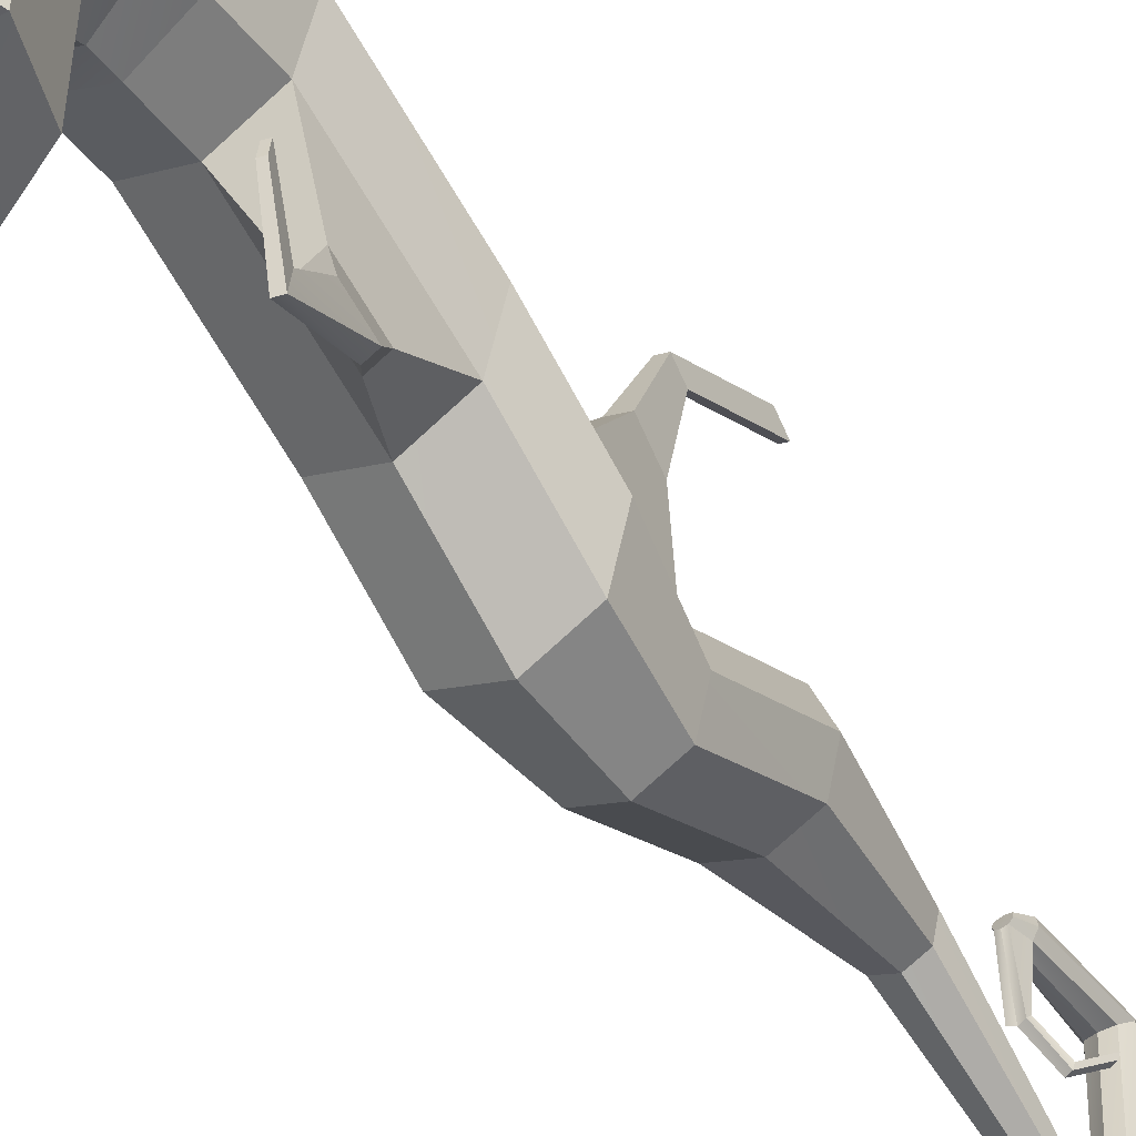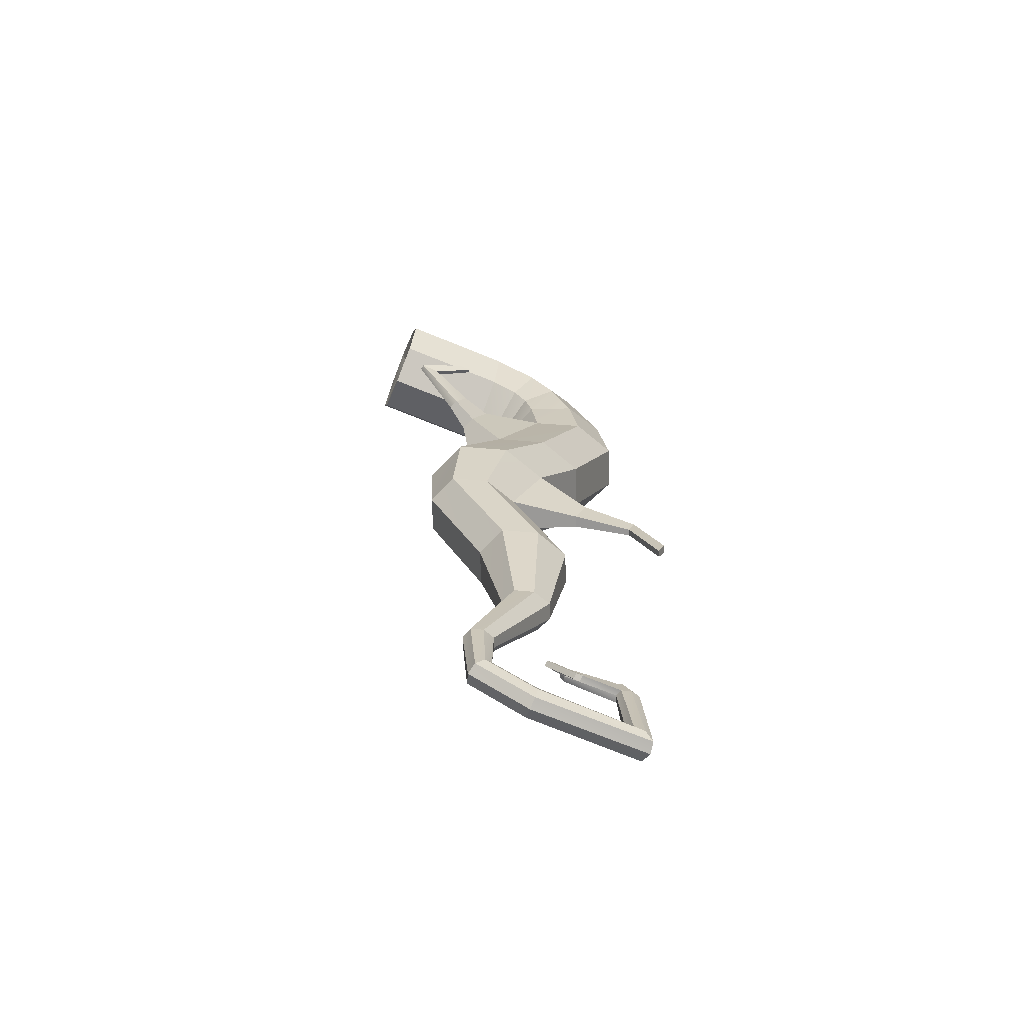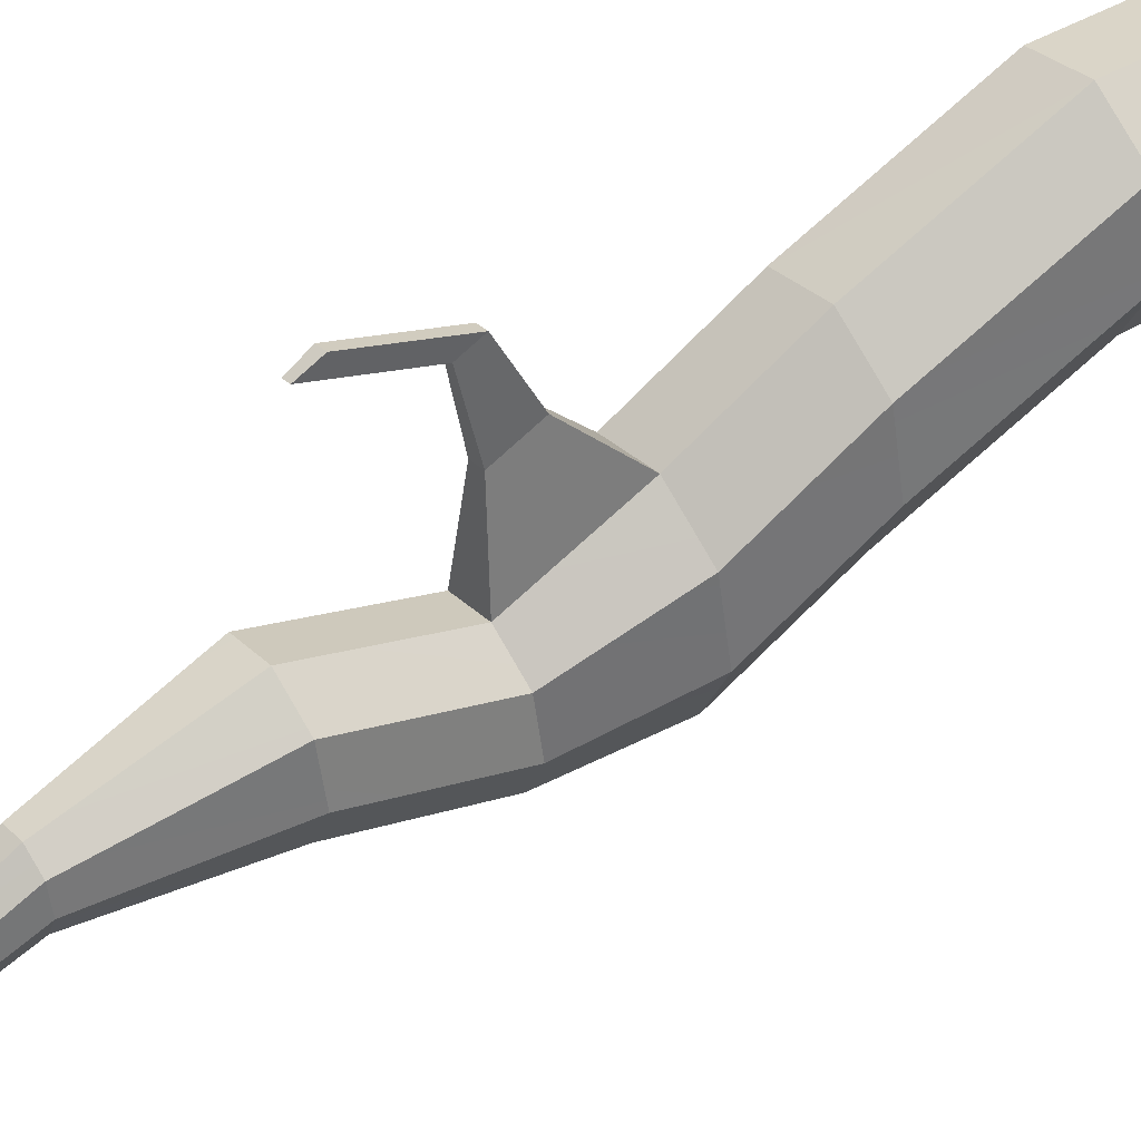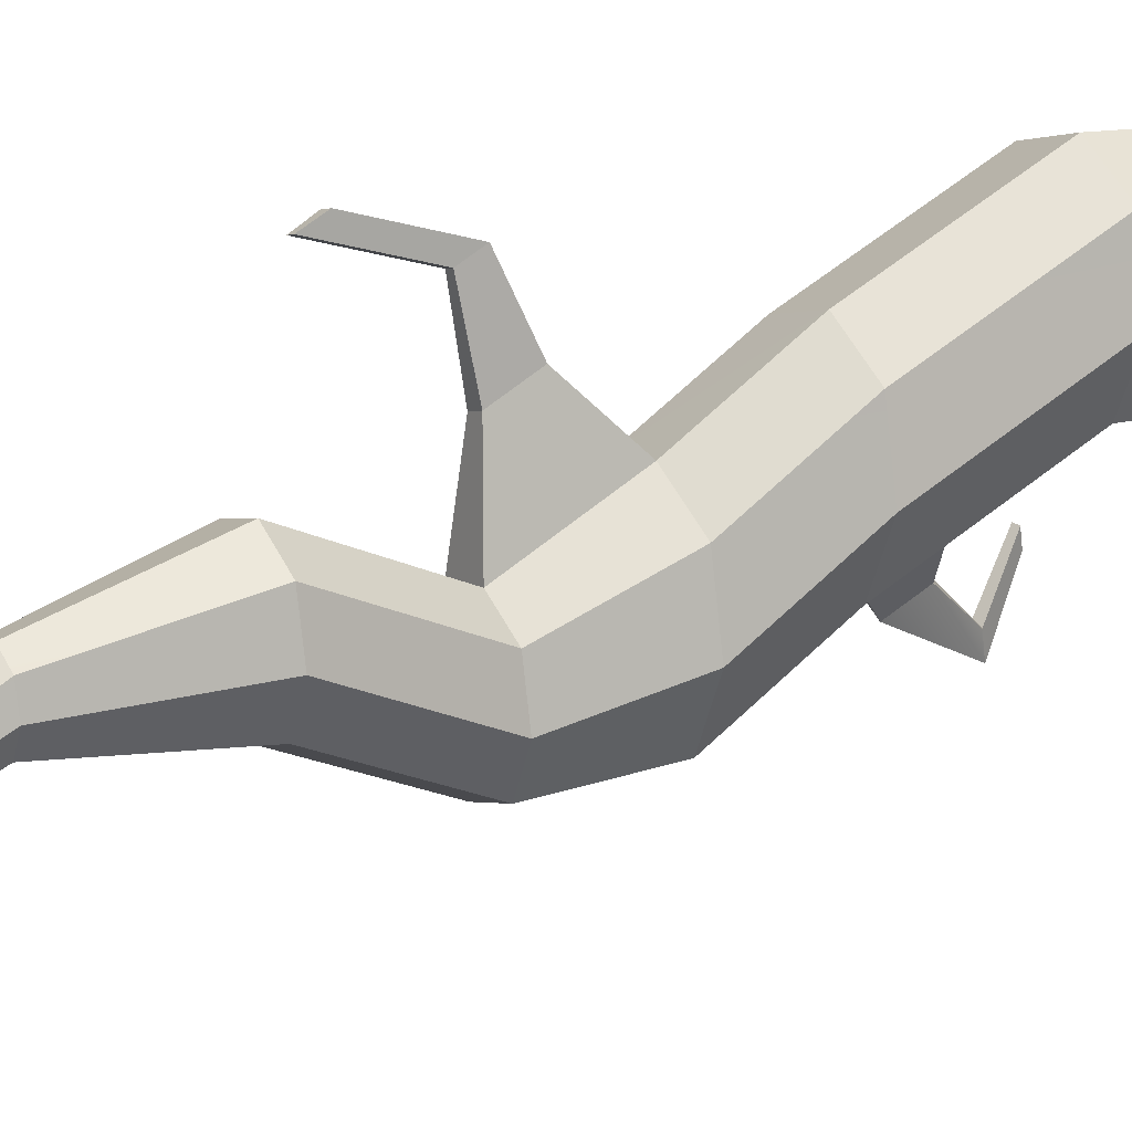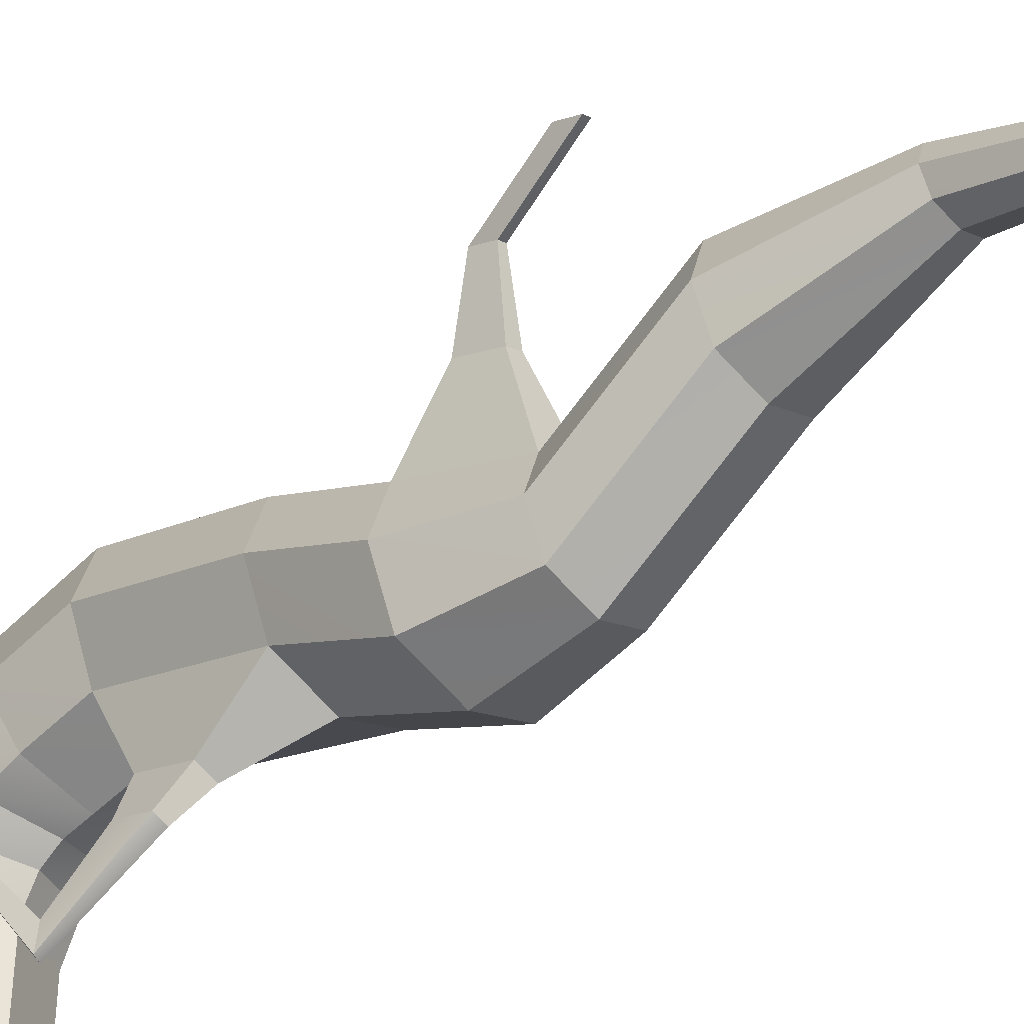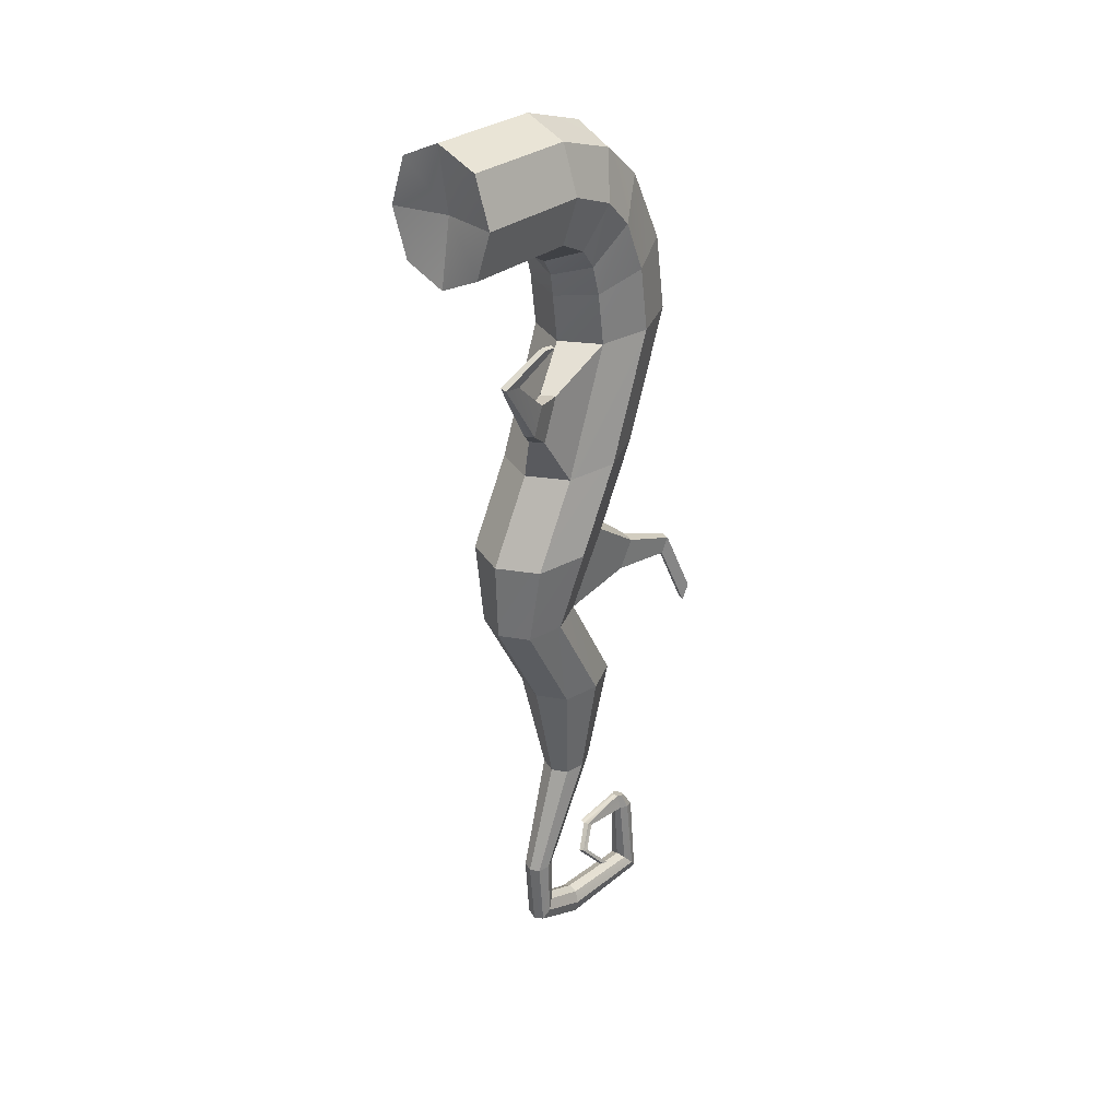
<metadata>
{"format":"obj","ext":"obj","renderer":"f3d","projection":"perspective","resolution":1024,"background":"white","views":[{"elev":-50.9,"azim":34.2,"up":"+Y"},{"elev":-69.9,"azim":67.7,"up":"+Z"},{"elev":55.9,"azim":-125.5,"up":"+Y"},{"elev":27.5,"azim":-122.6,"up":"+Y"},{"elev":-43.1,"azim":135.0,"up":"+Y"},{"elev":29.2,"azim":39.2,"up":"+Z"}]}
</metadata>
<code>
o rama tirada
g Cube (1)
v 0.0108 3.514 -12.79
v 0.09152 3.494 -12.78
v 0.1071 3.409 -12.75
v 0.008863 3.407 -12.75
v 0.07219 3.324 -12.72
v 0.006925 3.301 -12.72
v -0.06992 3.478 -12.78
v -0.08934 3.406 -12.75
v -0.05834 3.333 -12.73
v 0 -1.084 -1.11
v 0 -0.8941 0
v 0.9531 -1.084 0
v 0.689 -1.082 -0.8022
v 0 -1.084 1.11
v 0.689 -1.082 0.8022
v -0.689 -1.082 -0.8022
v -0.9531 -1.084 0
v -0.689 -1.082 0.8022
v 0 0 1.11
v 0.689 0 0.8022
v 0 0.8944 1.11
v 0.689 0.8889 0.8022
v -0.689 0 0.8022
v -0.689 0.8889 0.8022
v 0 0.8944 -1.11
v -0.689 0.8889 -0.8022
v -0.689 0 -0.8022
v 0 0 -1.11
v 0.689 0.8889 -0.8022
v 0.689 0 -0.8022
v -0.9531 0 0
v -0.9531 0.8944 0
v 0.9531 0 0
v 0.9531 0.8944 0
v 0.001291 1.261 -1.316
v 0.6955 1.37 -1.031
v 0.6888 1.973 0.4654
v 0 2.093 0.7469
v -0.6888 1.972 0.4621
v -0.955 1.677 -0.2838
v -0.693 1.372 -1.026
v 0.9563 1.677 -0.2849
v 0.002584 1.423 -1.588
v 0.7021 1.613 -1.354
v 0.6886 2.658 -0.1133
v -4.292e-06 2.858 0.1155
v -0.6886 2.654 -0.1188
v -0.9569 2.141 -0.7355
v -0.6969 1.62 -1.345
v 0.9594 2.14 -0.7372
v 0.00388 1.469 -1.951
v 0.7086 1.749 -1.847
v 0.6884 3.289 -1.308
v -1.287e-05 3.576 -1.213
v -0.6884 3.279 -1.312
v -0.9587 2.524 -1.582
v -0.7009 1.766 -1.842
v 0.9626 2.521 -1.583
v 0.005178 1.572 -2.75
v 0.7152 1.867 -2.721
v 0.6882 3.502 -2.592
v -2.527e-05 3.802 -2.574
v -0.6882 3.488 -2.593
v -0.9606 2.689 -2.662
v -0.7048 1.89 -2.719
v 0.9658 2.685 -2.662
v -0.7088 1.061 -4.823
v 0.006478 0.74 -4.854
v 0.9689 1.854 -4.766
v 0.6879 2.676 -4.696
v -0.688 2.658 -4.697
v -0.9625 1.86 -4.766
v -4.196e-05 2.974 -4.678
v 1.023 0.1797 -2.112
v 1.093 0.1894 -2.139
v 1.023 -0.04032 -2.082
v 1.093 -0.03067 -2.109
v 0.7217 1.032 -4.825
v -0.7127 0.285 -6.222
v 0.007778 -0.03844 -6.253
v 0.9721 1.077 -6.165
v 0.6877 1.904 -6.094
v -0.6878 1.882 -6.096
v -0.9644 1.084 -6.165
v -6.294e-05 2.2 -6.077
v 0.7283 0.2502 -6.224
v -0.5127 0.2473 -7.55
v 0.007783 0.01324 -7.573
v 0.7007 0.8146 -7.509
v 0.4943 1.41 -7.458
v -0.4919 1.393 -7.46
v -0.6917 0.8202 -7.509
v 0.9556 4.151 -8.078
v 0.8149 4.211 -8.075
v 0.916 4.05 -8.357
v 0.8152 4.093 -8.355
v 0.5282 0.2182 -7.552
v 0.001209 1.622 -7.446
v -0.5166 1.225 -9.234
v 0.009086 0.9885 -9.257
v 0.7038 1.791 -9.193
v 0.4941 2.392 -9.142
v -0.4917 2.37 -9.144
v -0.6936 1.798 -9.193
v 0.00118 2.601 -9.129
v 0.5348 1.19 -9.236
v -0.2693 1.536 -11.07
v 0.008183 1.411 -11.08
v 0.3723 1.832 -11.05
v 0.2609 2.148 -11.02
v -0.2542 2.135 -11.02
v -0.3608 1.836 -11.05
v 0.003351 2.256 -11.01
v 0.2857 1.515 -11.07
v -0.1645 0.8501 -12.97
v 0.008285 0.7717 -12.98
v 0.2319 1.03 -12.96
v 0.1618 1.226 -12.94
v -0.1528 1.215 -12.94
v -0.2191 1.033 -12.96
v 0.004511 1.291 -12.94
v 0.1811 0.8335 -12.97
v -0.1685 0.9448 -14.13
v 0.009588 0.8898 -14.19
v 0.2351 1.069 -14
v 0.1615 1.206 -13.85
v -0.1526 1.196 -13.86
v -0.221 1.072 -14
v 0.00446 1.25 -13.81
v 0.1876 0.9292 -14.15
v -0.1724 1.877 -14.52
v 0.0109 1.866 -14.6
v 0.2382 1.903 -14.35
v 0.1613 1.931 -14.14
v -0.1525 1.929 -14.16
v -0.223 1.904 -14.34
v 0.004394 1.942 -14.08
v 0.1942 1.872 -14.55
v -0.1763 3.713 -14.55
v 0.0122 3.769 -14.62
v 0.2414 3.603 -14.42
v 0.1611 3.47 -14.26
v -0.1525 3.483 -14.27
v -0.2249 3.599 -14.41
v 0.00431 3.433 -14.21
v 0.2007 3.734 -14.58
v 0.0115 3.686 -13.06
v -0.1231 3.626 -13.05
v 0.1166 3.363 -13.02
v 0.1742 3.507 -13.04
v -0.1571 3.502 -13.04
v -0.1054 3.378 -13.02
v 0.005617 3.323 -13.01
v 0.3143 2.549 -13.73
v 0.3147 2.452 -13.7
v 0.3999 2.465 -13.68
v 0.4149 2.563 -13.7
v 0.1461 3.65 -13.06
v -0.1216 2.509 -12.93
v -0.1057 2.433 -12.86
v -0.02004 2.401 -12.89
v -0.02048 2.472 -12.96
v 0.07205 2.425 -12.87
v 0.08613 2.5 -12.93
v 0.2338 2.074 -13.22
v 0.2487 2.173 -13.24
v 0.1481 2.158 -13.28
v 0.1485 2.062 -13.25
v 0.6524 2.808 -6.698
v 0.3962 2.919 -6.691
v 0.5804 2.624 -7.206
v 0.3967 2.703 -7.201
v 0.7751 3.721 -6.992
v 0.6344 3.782 -6.988
v 0.7356 3.62 -7.271
v 0.6347 3.663 -7.268
v 0.4164 0.6472 -3.265
v 0.6557 0.7464 -3.255
v 0.4168 0.3666 -3.974
v 0.6579 0.4649 -3.965
v 0.6307 0.1808 -3.21
v 0.7896 0.2467 -3.203
v 0.631 -0.005571 -3.681
v 0.7911 0.05971 -3.674
v 0.8356 -0.4724 -2.577
v 0.9327 -0.4588 -2.615
v 0.8358 -0.7792 -2.535
v 0.9336 -0.7657 -2.573
f 4 3 2 1
f 6 5 3 4
f 8 4 1 7
f 9 6 4 8
f 13 12 11 10
f 12 15 14 11
f 10 11 17 16
f 11 14 18 17
f 20 19 14 15
f 22 21 19 20
f 19 23 18 14
f 21 24 23 19
f 27 26 25 28
f 16 27 28 10
f 28 25 29 30
f 10 28 30 13
f 23 31 17 18
f 24 32 31 23
f 31 27 16 17
f 32 26 27 31
f 13 30 33 12
f 30 29 34 33
f 12 33 20 15
f 33 34 22 20
f 35 36 29 25
f 37 38 21 22
f 39 40 32 24
f 38 39 24 21
f 41 35 25 26
f 42 37 22 34
f 40 41 26 32
f 36 42 34 29
f 43 44 36 35
f 45 46 38 37
f 47 48 40 39
f 46 47 39 38
f 49 43 35 41
f 50 45 37 42
f 48 49 41 40
f 44 50 42 36
f 51 52 44 43
f 53 54 46 45
f 55 56 48 47
f 54 55 47 46
f 57 51 43 49
f 58 53 45 50
f 56 57 49 48
f 52 58 50 44
f 59 60 52 51
f 61 62 54 53
f 63 64 56 55
f 62 63 55 54
f 65 59 51 57
f 66 61 53 58
f 64 65 57 56
f 60 66 58 52
f 67 68 59 65
f 69 70 61 66
f 71 72 64 63
f 70 73 62 61
f 76 77 75 74
f 78 69 66 60
f 72 67 65 64
f 73 71 63 62
f 79 80 68 67
f 81 82 70 69
f 83 84 72 71
f 82 85 73 70
f 80 86 78 68
f 86 81 69 78
f 84 79 67 72
f 85 83 71 73
f 87 88 80 79
f 89 90 82 81
f 91 92 84 83
f 95 96 94 93
f 88 97 86 80
f 97 89 81 86
f 92 87 79 84
f 98 91 83 85
f 99 100 88 87
f 101 102 90 89
f 103 104 92 91
f 102 105 98 90
f 100 106 97 88
f 106 101 89 97
f 104 99 87 92
f 105 103 91 98
f 107 108 100 99
f 109 110 102 101
f 111 112 104 103
f 110 113 105 102
f 108 114 106 100
f 114 109 101 106
f 112 107 99 104
f 113 111 103 105
f 115 116 108 107
f 117 118 110 109
f 119 120 112 111
f 118 121 113 110
f 116 122 114 108
f 122 117 109 114
f 120 115 107 112
f 121 119 111 113
f 123 124 116 115
f 125 126 118 117
f 127 128 120 119
f 126 129 121 118
f 124 130 122 116
f 130 125 117 122
f 128 123 115 120
f 129 127 119 121
f 131 132 124 123
f 133 134 126 125
f 135 136 128 127
f 134 137 129 126
f 132 138 130 124
f 138 133 125 130
f 136 131 123 128
f 137 135 127 129
f 139 140 132 131
f 141 142 134 133
f 143 144 136 135
f 142 145 137 134
f 140 146 138 132
f 146 141 133 138
f 144 139 131 136
f 145 143 135 137
f 140 139 148 147
f 147 148 7 1
f 150 149 142 141
f 3 5 149 150
f 151 144 143 152
f 8 151 152 9
f 153 145 142 149
f 155 154 157 156
f 147 158 146 140
f 1 2 158 147
f 158 150 141 146
f 2 3 150 158
f 148 139 144 151
f 7 148 151 8
f 152 143 145 153
f 160 159 162 161
f 161 163 5 6
f 160 161 6 9
f 162 159 152 153
f 159 160 9 152
f 163 164 149 5
f 164 162 153 149
f 165 166 164 163
f 166 167 162 164
f 167 168 161 162
f 168 165 163 161
f 156 157 166 165
f 157 154 167 166
f 154 155 168 167
f 155 156 165 168
f 169 170 85 82
f 171 169 82 90
f 170 172 98 85
f 172 171 90 98
f 173 174 170 169
f 175 173 169 171
f 174 176 172 170
f 176 175 171 172
f 93 94 174 173
f 95 93 173 175
f 94 96 176 174
f 96 95 175 176
f 177 178 60 59
f 179 177 59 68
f 178 180 78 60
f 180 179 68 78
f 181 182 178 177
f 183 181 177 179
f 182 184 180 178
f 184 183 179 180
f 185 186 182 181
f 187 185 181 183
f 186 188 184 182
f 188 187 183 184
f 74 75 186 185
f 76 74 185 187
f 75 77 188 186
f 77 76 187 188

</code>
